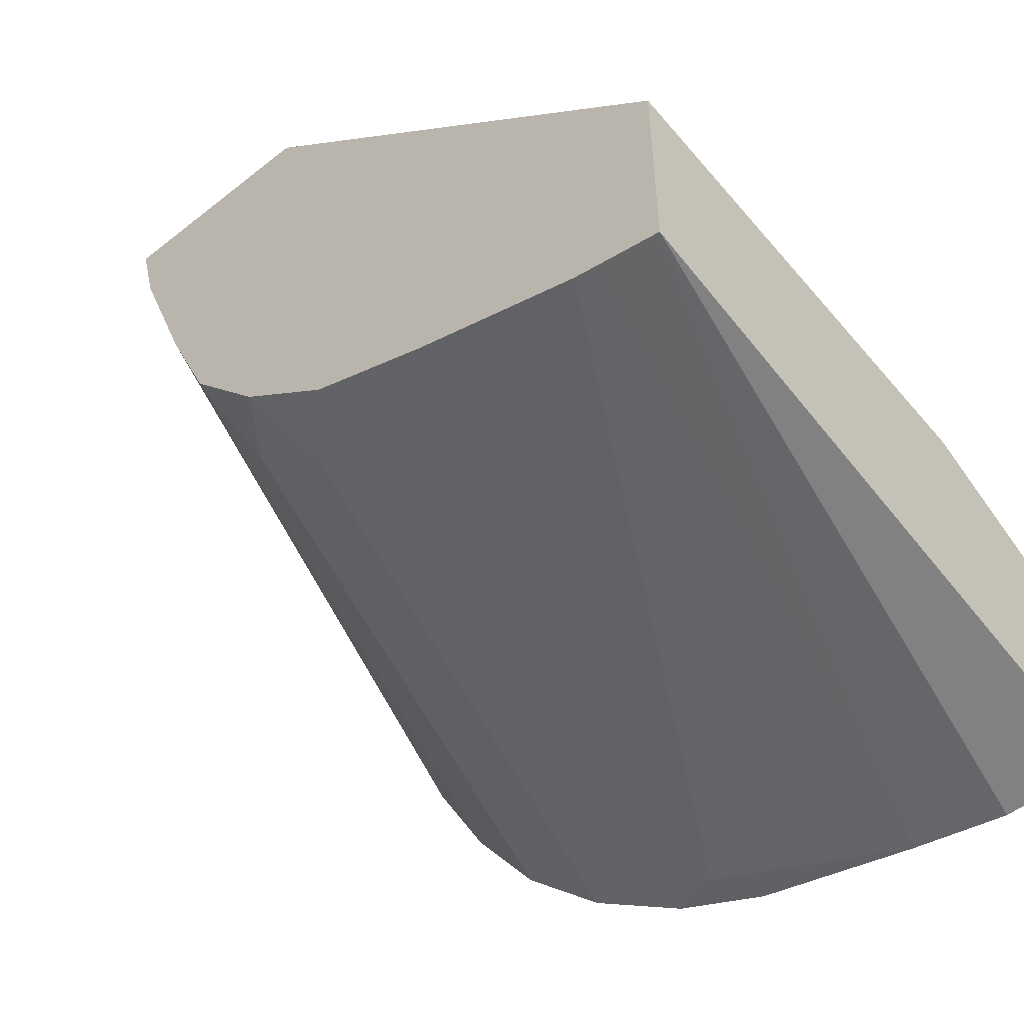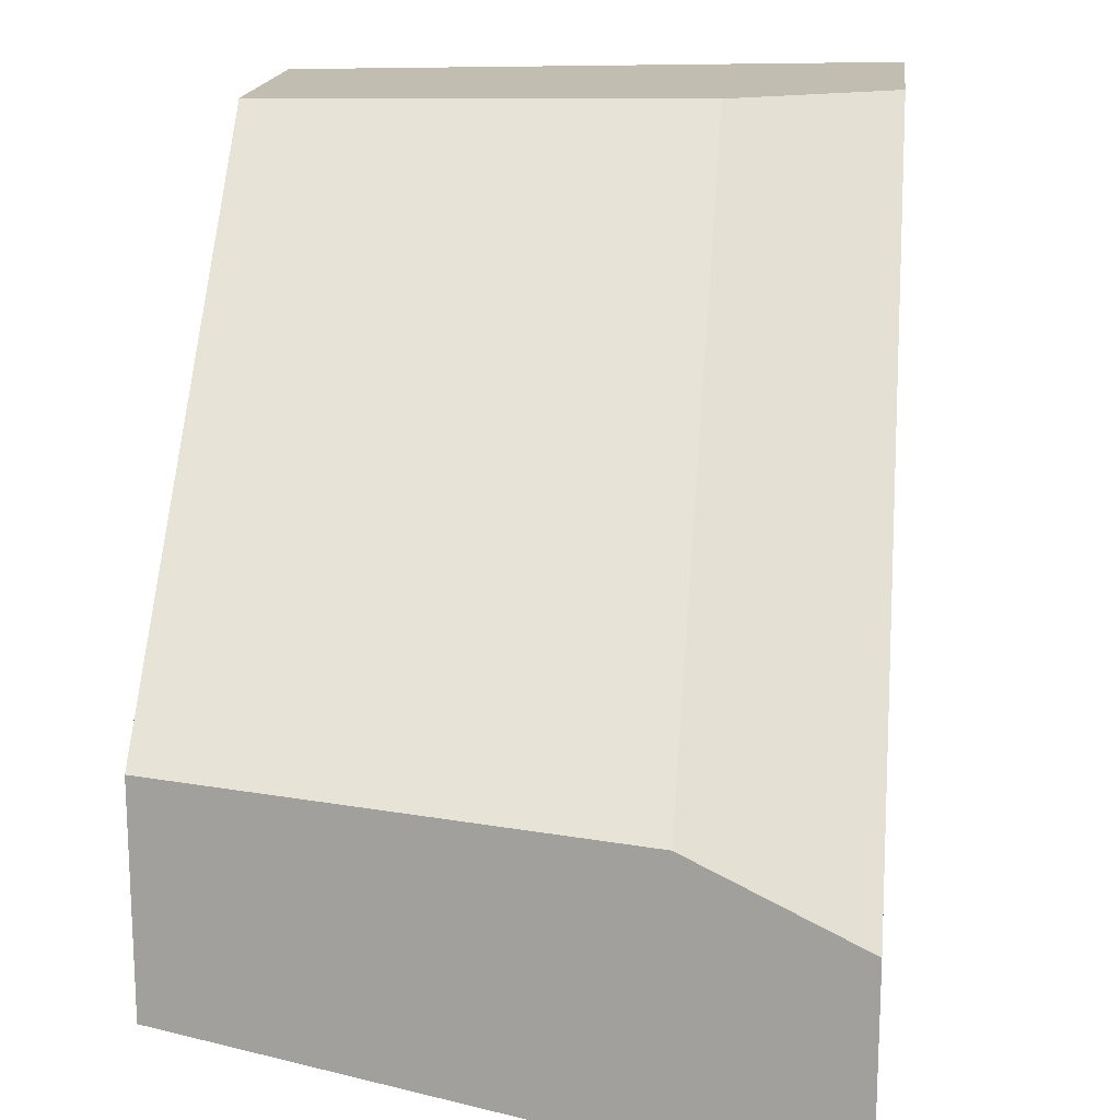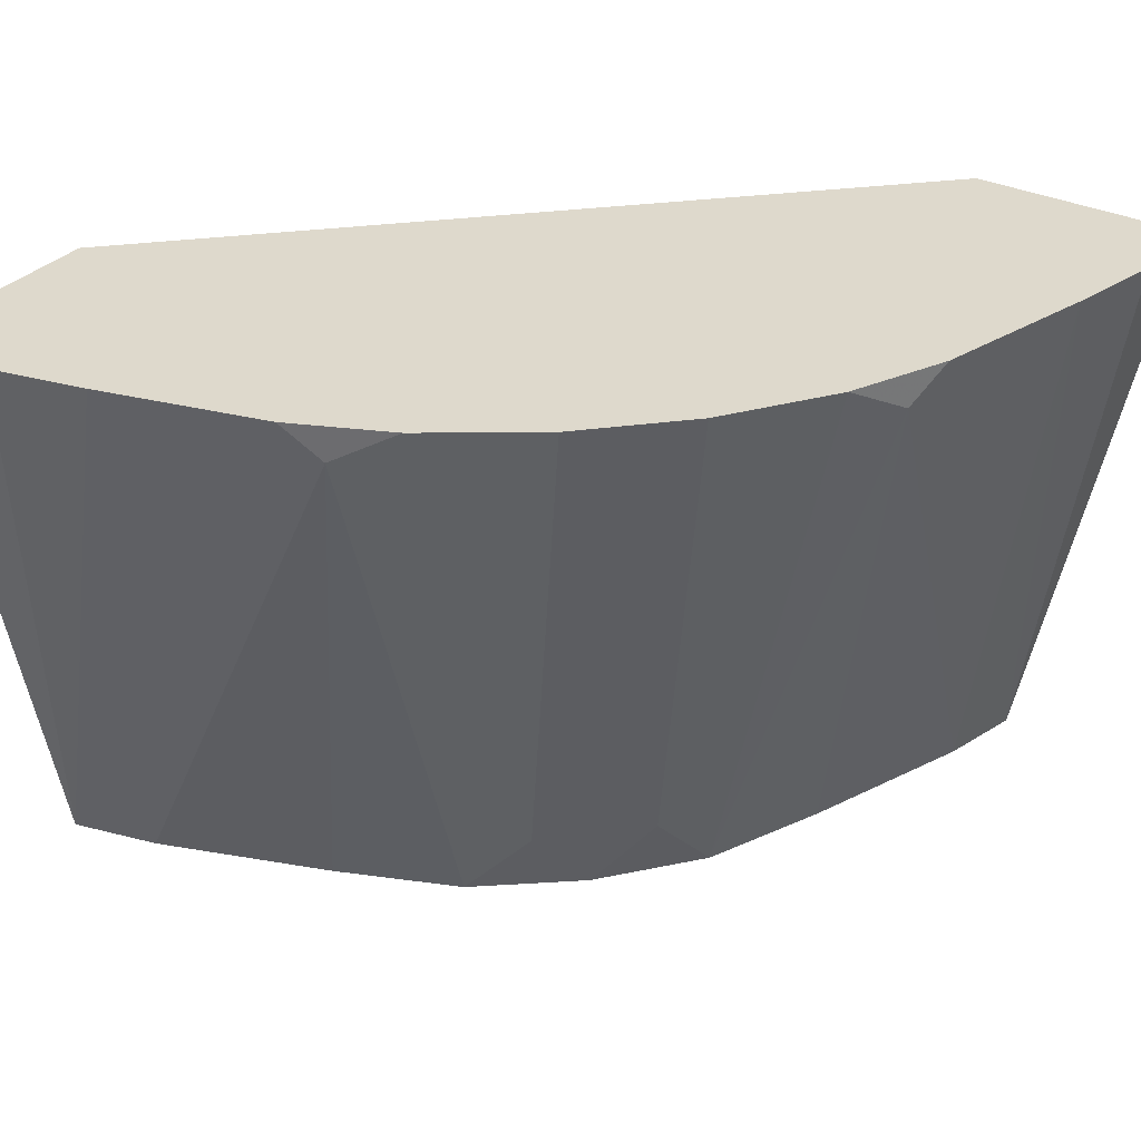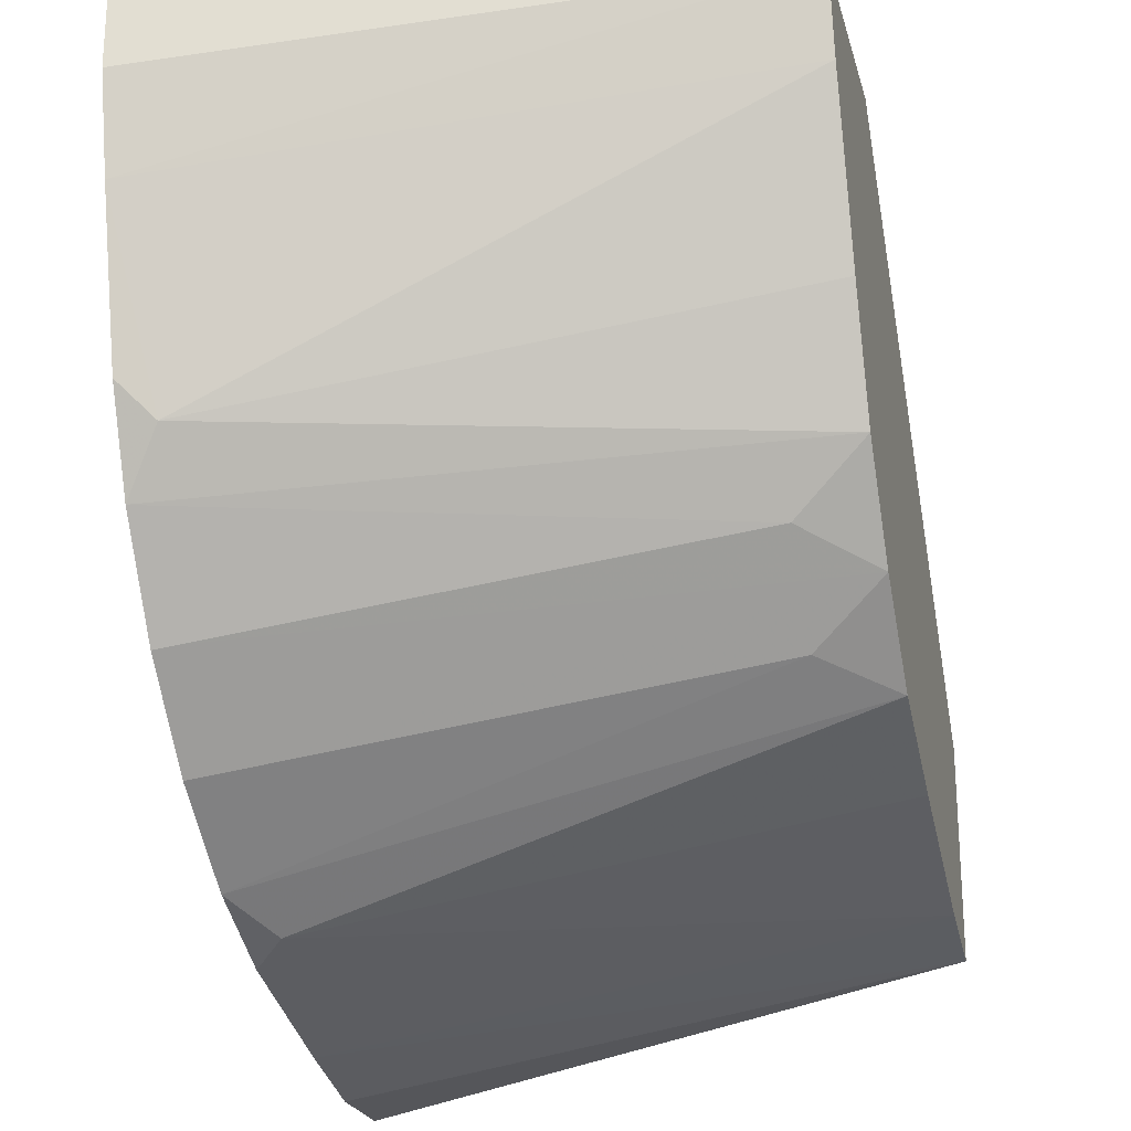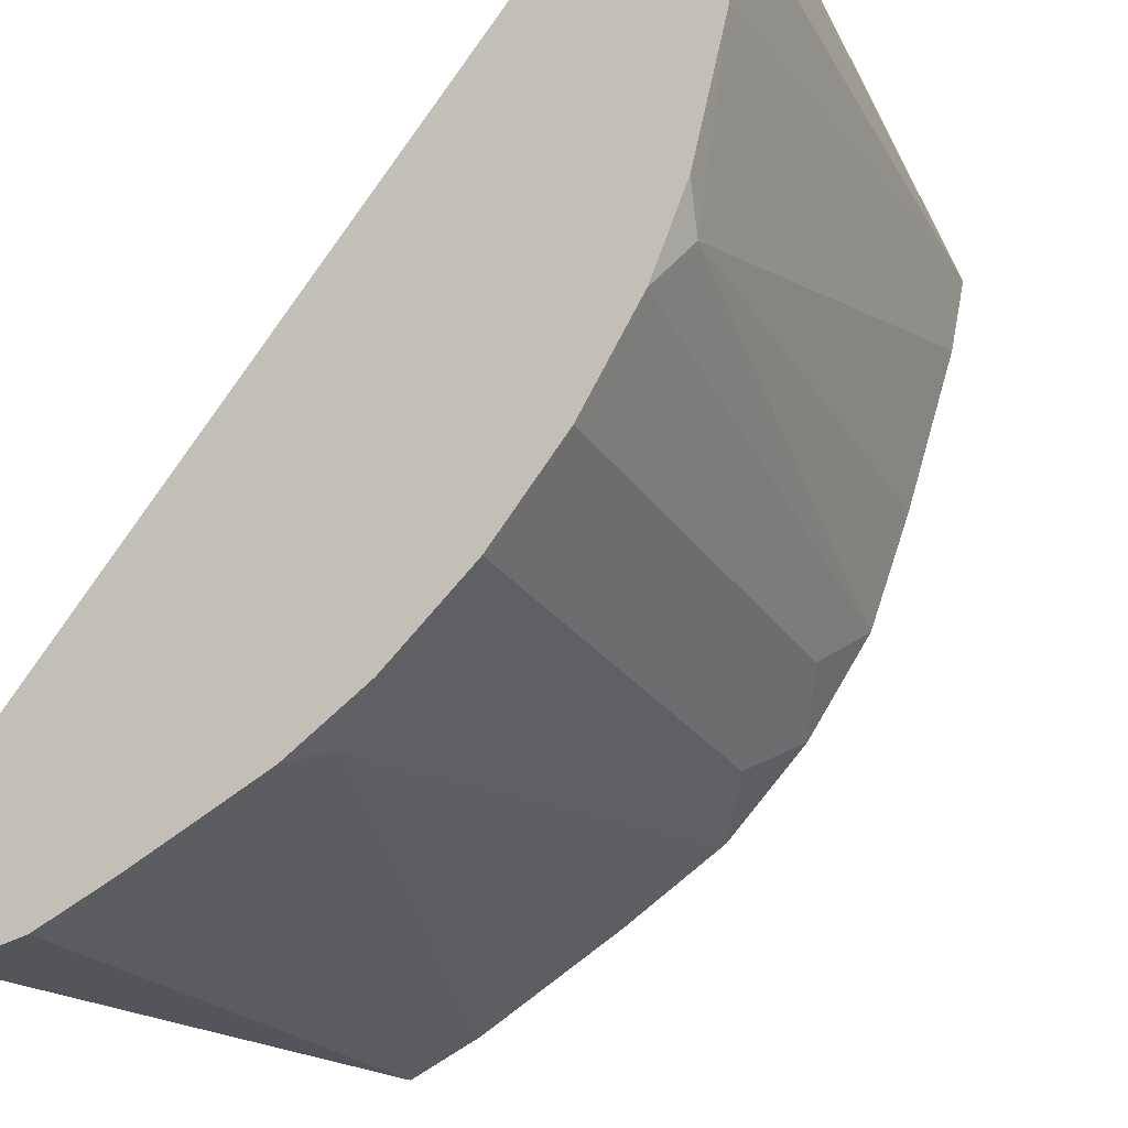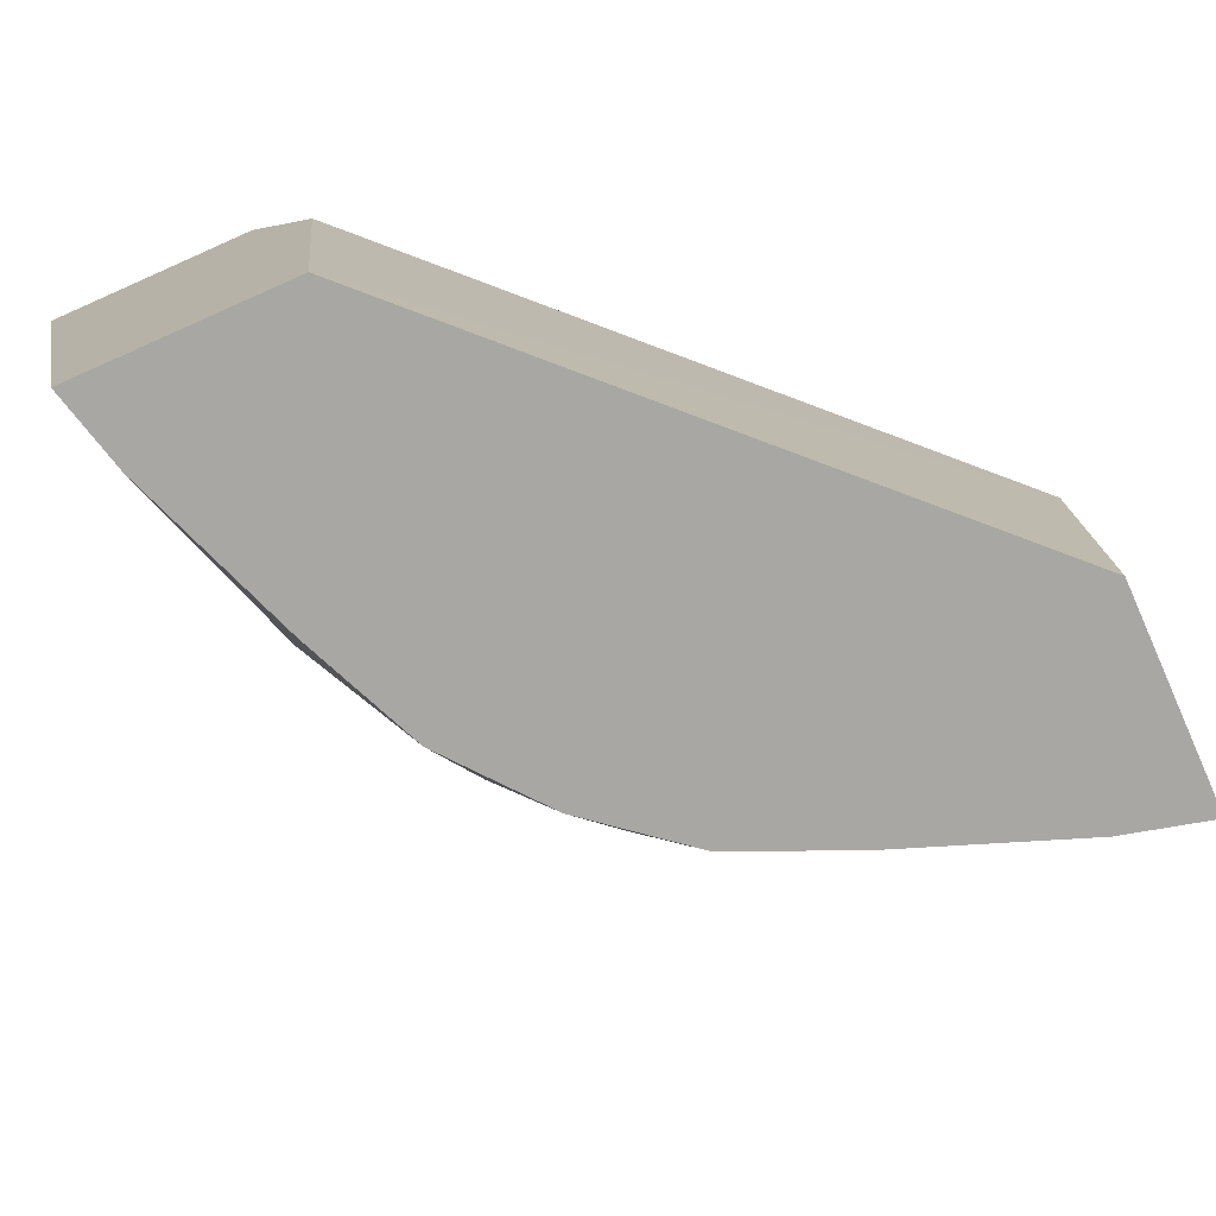
<metadata>
{"format":"obj","ext":"obj","renderer":"f3d","projection":"perspective","resolution":1024,"background":"white","views":[{"elev":-52.6,"azim":40.5,"up":"+Z"},{"elev":17.0,"azim":96.5,"up":"+Z"},{"elev":32.2,"azim":-145.8,"up":"+Y"},{"elev":-22.9,"azim":-76.0,"up":"+Z"},{"elev":-35.8,"azim":-143.6,"up":"+Z"},{"elev":-74.5,"azim":24.0,"up":"+Y"}]}
</metadata>
<code>
v -0.02171 0.83 -0.1872
v -0.04362 0.83 -0.1823
v -3.005e-05 0.83 -0.1872
v -3.005e-05 0.6931 -0.1584
v -0.01583 0.6931 -0.1545
v -0.02 0.6931 -0.1534
v -0.08914 0.822 -0.1684
v -0.08113 0.83 -0.1724
v -3.005e-05 0.83 -0.1377
v -3.005e-05 0.6931 -0.1088
v -0.05944 0.6931 -0.1386
v -0.08712 0.6931 -0.1267
v -0.103 0.83 -0.1625
v -3.005e-05 0.8292 -0.1373
v -0.1377 0.83 -0.001348
v -0.1085 0.6931 -0.001348
v -3.005e-05 0.7923 -0.1188
v -0.1089 0.6931 -0.1089
v -0.1023 0.7098 -0.1221
v -0.1254 0.8253 -0.1453
v -0.1264 0.83 -0.1462
v -3.005e-05 0.8055 -0.1254
v -0.1872 0.83 -0.001348
v -0.132 0.8187 -0.001348
v -0.1188 0.7923 -0.001348
v -0.1581 0.6931 -0.001348
v -0.1202 0.795 -0.001348
v -0.1267 0.6931 -0.08712
v -0.1221 0.7098 -0.1023
v -0.1452 0.8253 -0.1254
v -0.1462 0.83 -0.1264
v -0.1872 0.83 -0.02171
v -0.1582 0.6935 -0.001348
v -0.1823 0.83 -0.04363
v -0.1534 0.6931 -0.02
v -0.1387 0.6931 -0.05943
v -0.1684 0.822 -0.08914
v -0.1625 0.83 -0.103
v -0.1724 0.83 -0.08113
f 17 24 27
f 16 17 25
f 15 17 22
f 15 24 17
f 15 27 24
f 15 25 27
f 15 16 25
f 14 15 22
f 15 33 26
f 15 23 33
f 13 19 20
f 13 20 21
f 12 19 13
f 12 18 19
f 17 27 25
f 15 26 16
f 18 28 29
f 28 37 38
f 18 30 20
f 10 17 16
f 37 39 38
f 35 37 36
f 34 37 35
f 34 39 37
f 32 34 33
f 30 38 31
f 18 29 30
f 29 38 30
f 28 36 37
f 26 34 35
f 26 33 34
f 23 32 33
f 20 31 21
f 20 30 31
f 18 20 19
f 28 38 29
f 9 15 14
f 7 13 8
f 7 12 13
f 2 5 6
f 2 4 5
f 1 4 2
f 1 3 4
f 1 9 3
f 1 15 9
f 1 32 23
f 1 34 32
f 1 39 34
f 1 38 39
f 1 31 38
f 1 21 31
f 1 13 21
f 1 8 13
f 1 2 8
f 2 6 7
f 2 7 8
f 1 23 15
f 3 14 22
f 3 9 14
f 7 11 12
f 6 11 7
f 4 6 5
f 4 11 6
f 4 18 12
f 4 28 18
f 4 36 28
f 4 12 11
f 4 26 35
f 4 16 26
f 4 10 16
f 3 10 4
f 3 17 10
f 3 22 17
f 4 35 36

</code>
